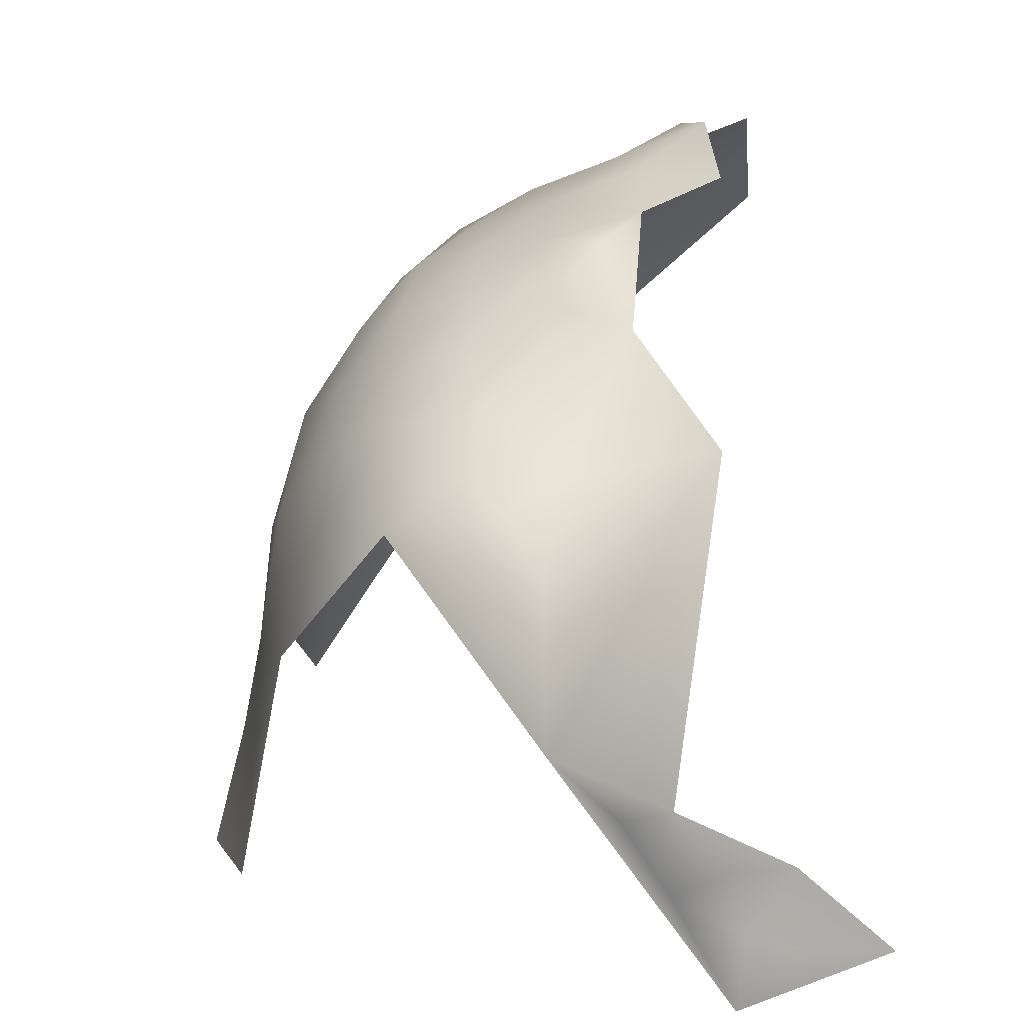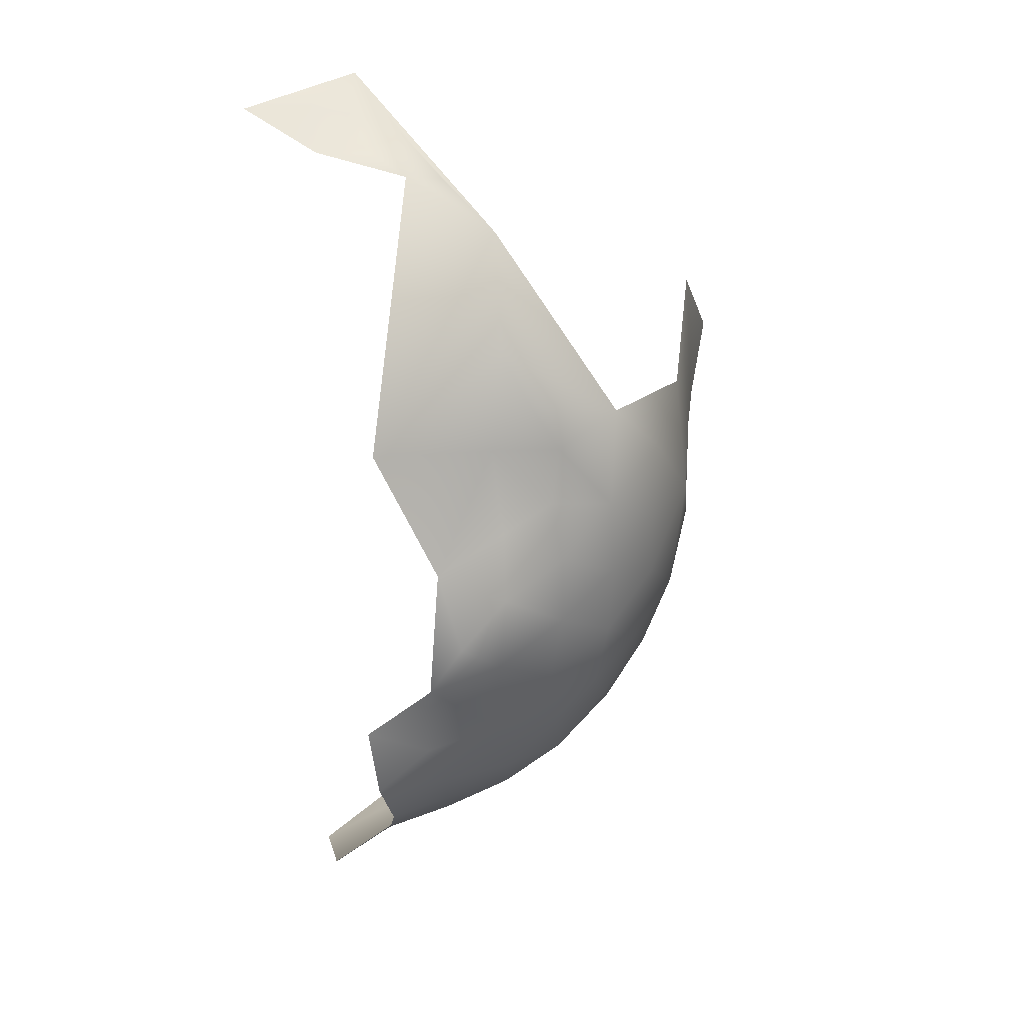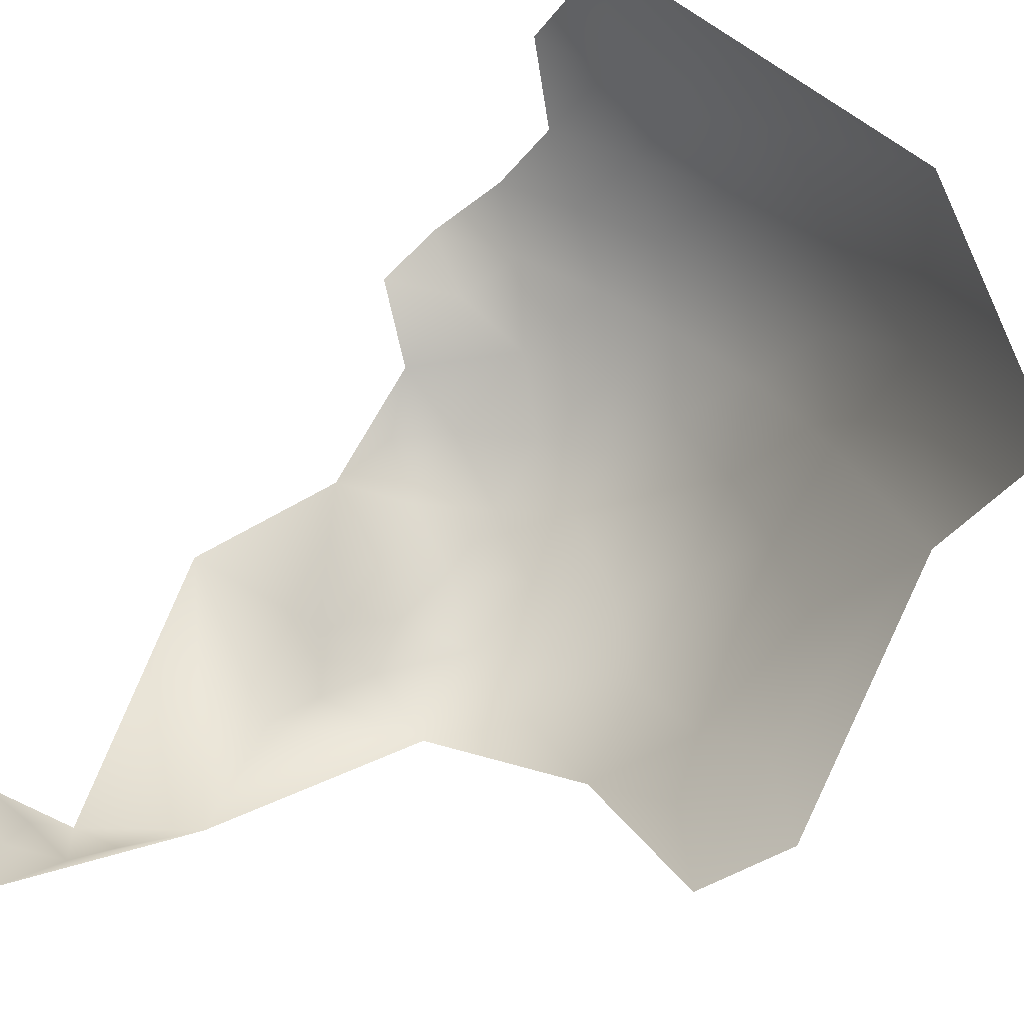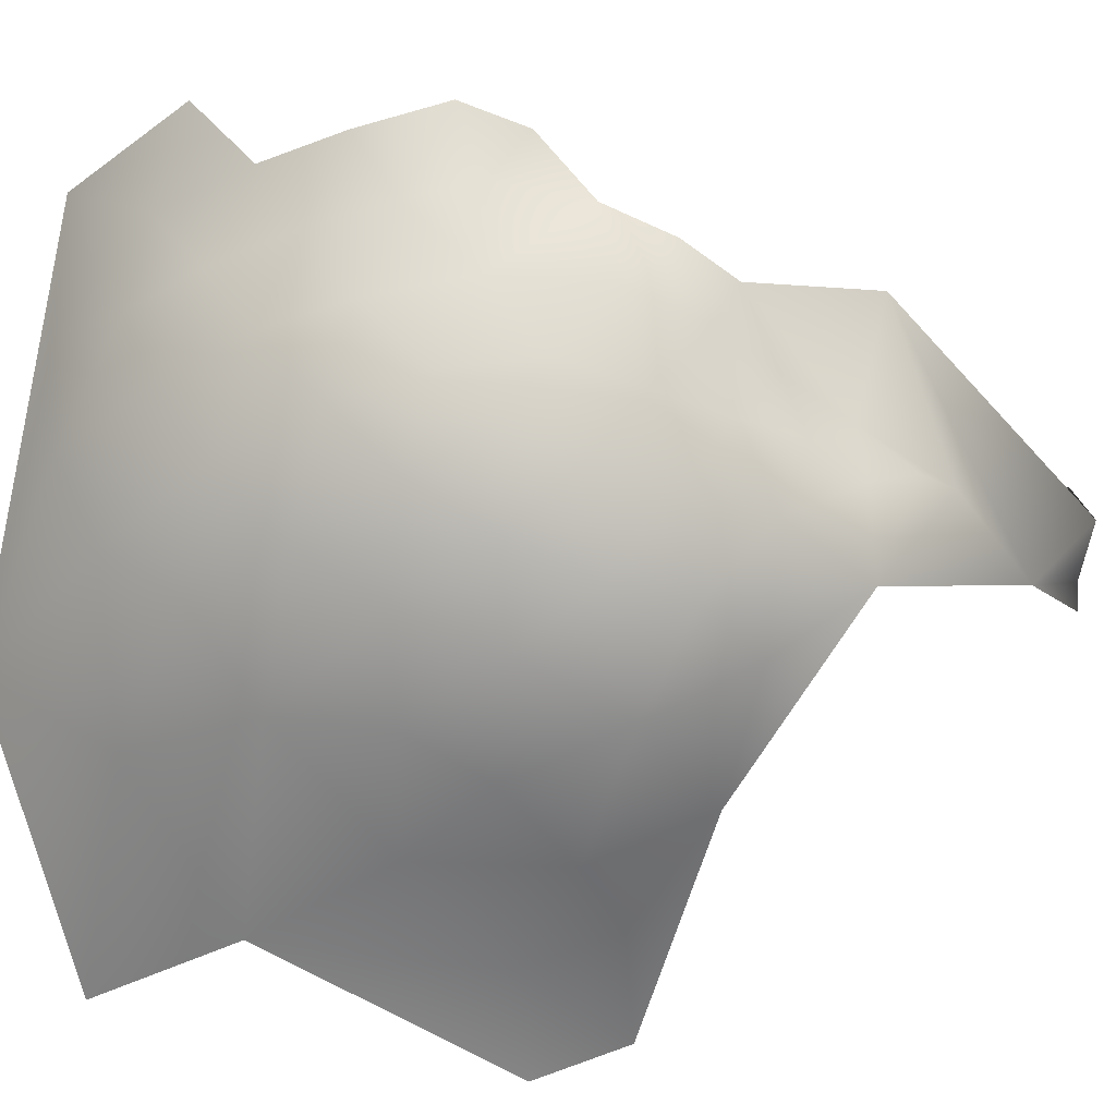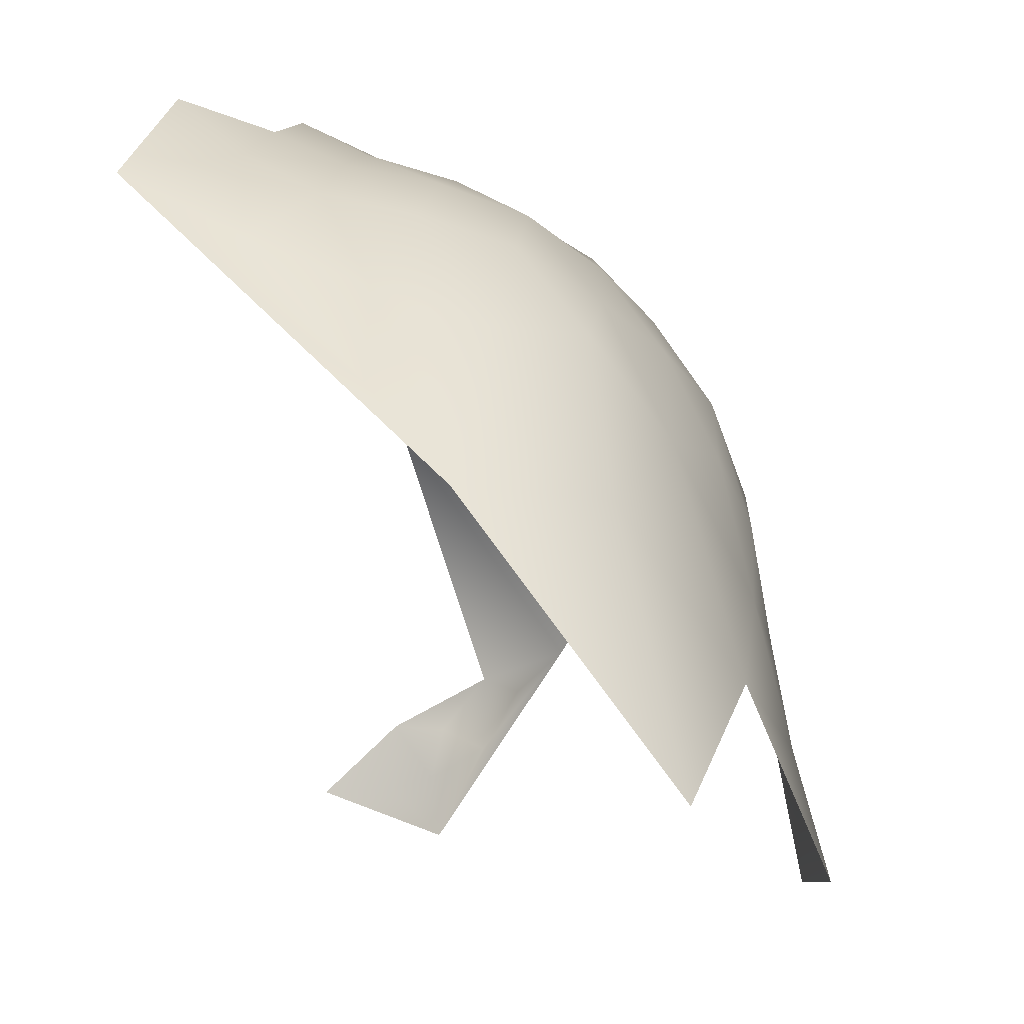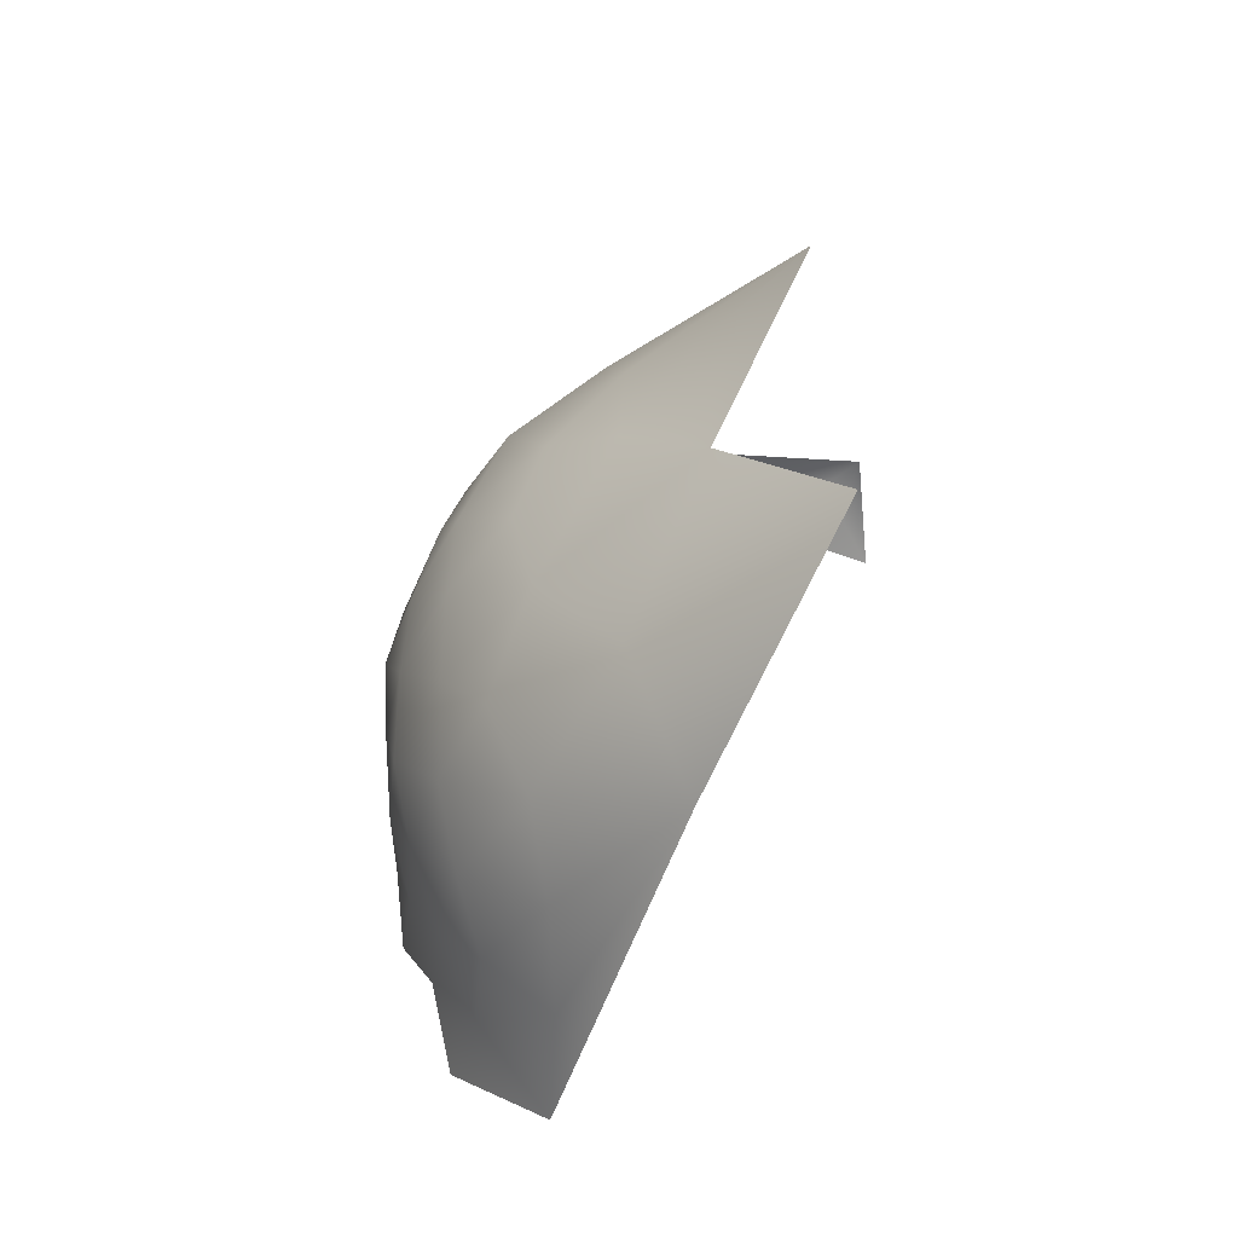
<metadata>
{"format":"obj","ext":"obj","renderer":"f3d","projection":"perspective","resolution":1024,"background":"white","views":[{"elev":19.1,"azim":178.3,"up":"+Z"},{"elev":50.4,"azim":-3.9,"up":"+Y"},{"elev":-69.7,"azim":-42.3,"up":"+Z"},{"elev":44.0,"azim":87.8,"up":"+Z"},{"elev":-12.4,"azim":9.3,"up":"+Z"},{"elev":-63.6,"azim":116.7,"up":"+Y"}]}
</metadata>
<code>
v -653.4 -191.9 -622.1
v -704.6 -132.2 -643.2
v -706.6 -131.2 -650.4
v -705.5 -130.1 -659
v -712.8 -130.4 -651.9
v -723 -130.8 -652.2
v -698.3 -132.7 -646.3
v -698.4 -131.6 -635.6
v -692.8 -134.6 -638.1
v -712 -132 -642.5
v -681 -157.9 -611
v -668 -187 -601
v -668.4 -175.4 -605.4
v -660.7 -184.8 -610.8
v -676.7 -179.8 -597.9
v -677 -189.8 -593.5
v -668.9 -197.5 -597
v -660.7 -195.5 -607.4
v -656.3 -206.3 -613.2
v -651.5 -207.9 -629.5
v -660.8 -218.8 -609.9
v -663.6 -206.8 -602.2
v -668.9 -217.4 -598.1
v -667.1 -230.1 -606.4
v -677.7 -213.6 -590.6
v -676.7 -225.8 -593.6
v -667 -242.3 -613.9
v -658.5 -233.7 -624.6
v -676 -238.7 -601.8
v -686.2 -233.4 -591.5
v -686.4 -245.4 -599.4
v -696.7 -239.4 -590.7
v -688.9 -258 -611.9
v -676.7 -252.6 -615.4
v -696.6 -227.9 -585.3
v -707.3 -245.8 -591
v -706.7 -233.3 -583.8
v -663.2 -251.3 -635.4
v -654.5 -218.7 -623.3
v -650.5 -219 -640.9
v -647.1 -206.2 -657.1
v -642.9 -204.6 -673.3
v -647.2 -191.8 -672.1
v -649.6 -193 -653.9
v -650.2 -237.6 -653.9
v -654.5 -258 -669.8
v -686.4 -221.9 -587.3
v -697.2 -216.9 -582
v -705.9 -222.4 -578.7
v -650 -198.4 -642.4
v -653.7 -182 -637.4
v -688.3 -207.8 -585.8
v -699.4 -206.9 -581.3
v -671.2 -206.8 -593.5
v -659.3 -177.3 -618.8
v -667.1 -164.1 -615.2
v -676.6 -164.6 -608
v -678.3 -171.4 -602.7
v -687.2 -164.9 -608.6
v -686 -174.3 -599.3
v -678.9 -200.6 -590.2
v -687.5 -192.7 -587.1
v -686.1 -182.1 -592.1
v -698.7 -194.5 -584.2
v -693.5 -185.6 -585.5
v -696.6 -178 -594.6
v -678.1 -269.2 -637.2
v -685 -152.6 -617.3
v -685 -141.9 -633.5
v -707.8 -210.3 -576.2
v -716.7 -241.2 -581.8
v -719 -257.1 -596.5
v -703.8 -258.3 -605.2
v -697.2 -249.2 -597.5
v -709.1 -201.5 -581.5
v -705.6 -159.4 -603.8
f 5 3 4
f 3 5 10
f 3 10 2
f 15 13 58
f 7 3 2
f 15 12 13
f 16 12 15
f 65 64 62
f 59 57 11
f 17 12 16
f 63 60 66
f 7 4 3
f 74 32 36
f 30 26 47
f 23 25 26
f 22 19 18
f 60 15 58
f 60 63 15
f 23 54 25
f 47 26 25
f 35 30 47
f 63 16 15
f 22 17 54
f 48 35 47
f 22 54 23
f 36 37 71
f 35 32 30
f 31 32 74
f 31 30 32
f 48 52 53
f 18 17 22
f 62 61 16
f 62 16 63
f 18 14 12
f 18 12 17
f 52 47 25
f 52 48 47
f 17 61 54
f 17 16 61
f 21 19 22
f 7 2 8
f 32 37 36
f 32 35 37
f 21 22 23
f 14 13 12
f 27 24 29
f 25 54 61
f 25 61 52
f 7 8 9
f 65 62 63
f 6 10 5
f 49 35 48
f 49 37 35
f 59 58 57
f 59 60 58
f 8 2 10
f 70 48 53
f 70 49 48
f 24 21 23
f 29 30 31
f 50 41 44
f 65 63 66
f 57 58 13
f 52 61 62
f 18 1 14
f 56 57 13
f 29 26 30
f 69 9 8
f 75 53 64
f 55 14 1
f 52 64 53
f 52 62 64
f 28 24 27
f 39 19 21
f 19 1 18
f 6 5 4
f 55 13 14
f 55 56 13
f 24 26 29
f 24 23 26
f 56 11 57
f 51 55 1
f 34 27 29
f 59 11 68
f 41 43 44
f 41 42 43
f 20 19 39
f 20 1 19
f 40 20 39
f 51 50 44
f 34 29 31
f 73 36 72
f 73 74 36
f 59 66 60
f 72 36 71
f 76 66 59
f 28 39 21
f 28 21 24
f 33 34 31
f 69 7 9
f 50 51 1
f 50 1 20
f 33 31 74
f 33 74 73
f 40 50 20
f 40 41 50
f 56 68 11
f 28 40 39
f 38 28 27
f 38 27 34
f 67 38 34
f 67 34 33
f 76 59 68
f 51 56 55
f 45 40 28
f 45 28 38
f 45 41 40
f 69 68 56
f 69 4 7
f 38 46 45
f 51 44 43
f 45 42 41
f 76 68 69
f 67 46 38
f 76 69 8
f 67 33 73
f 67 73 72
f 65 66 64
f 75 70 53

</code>
